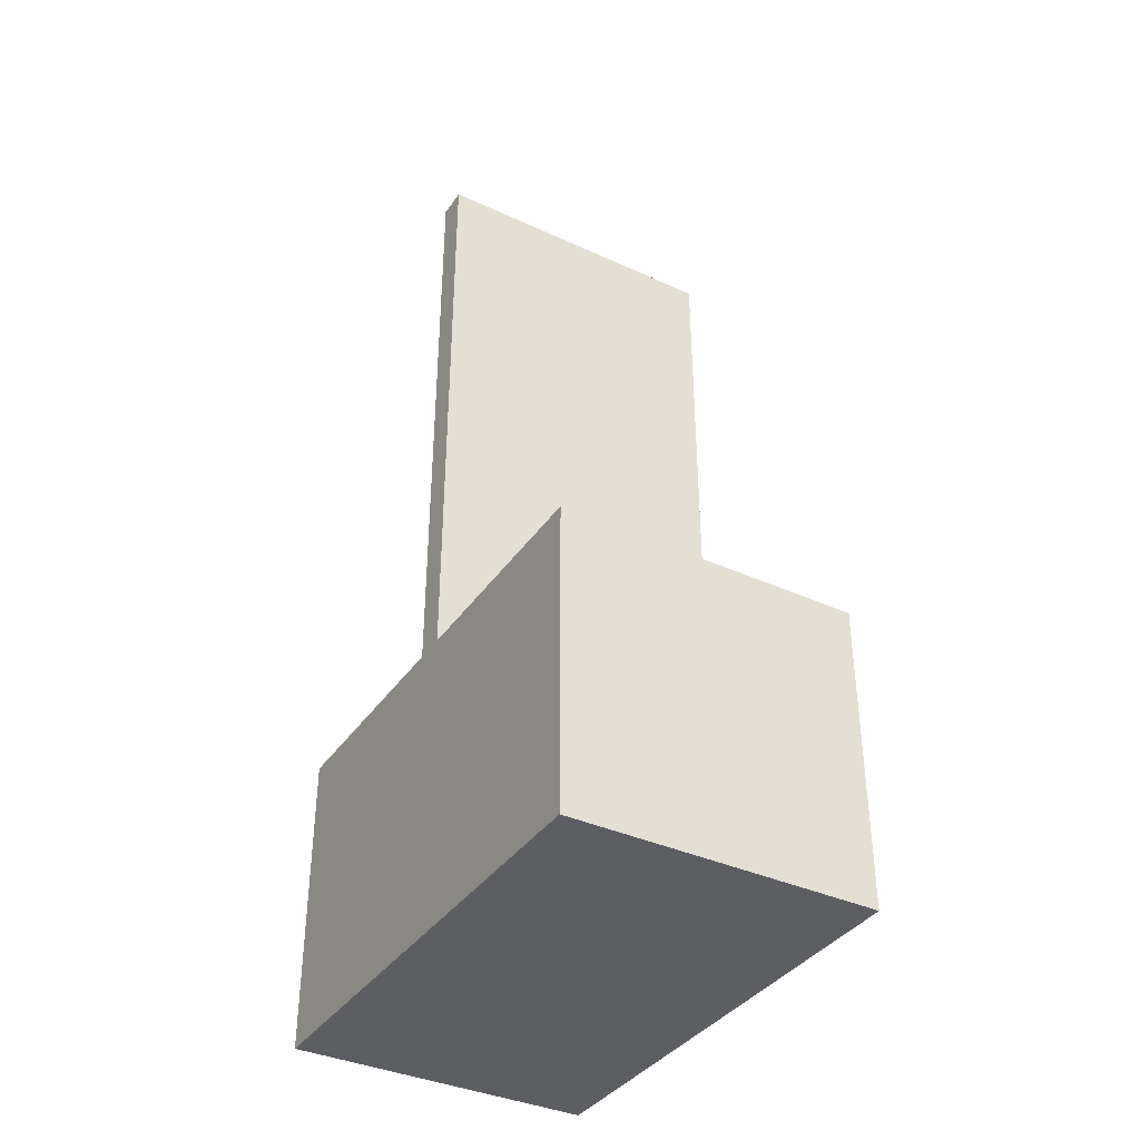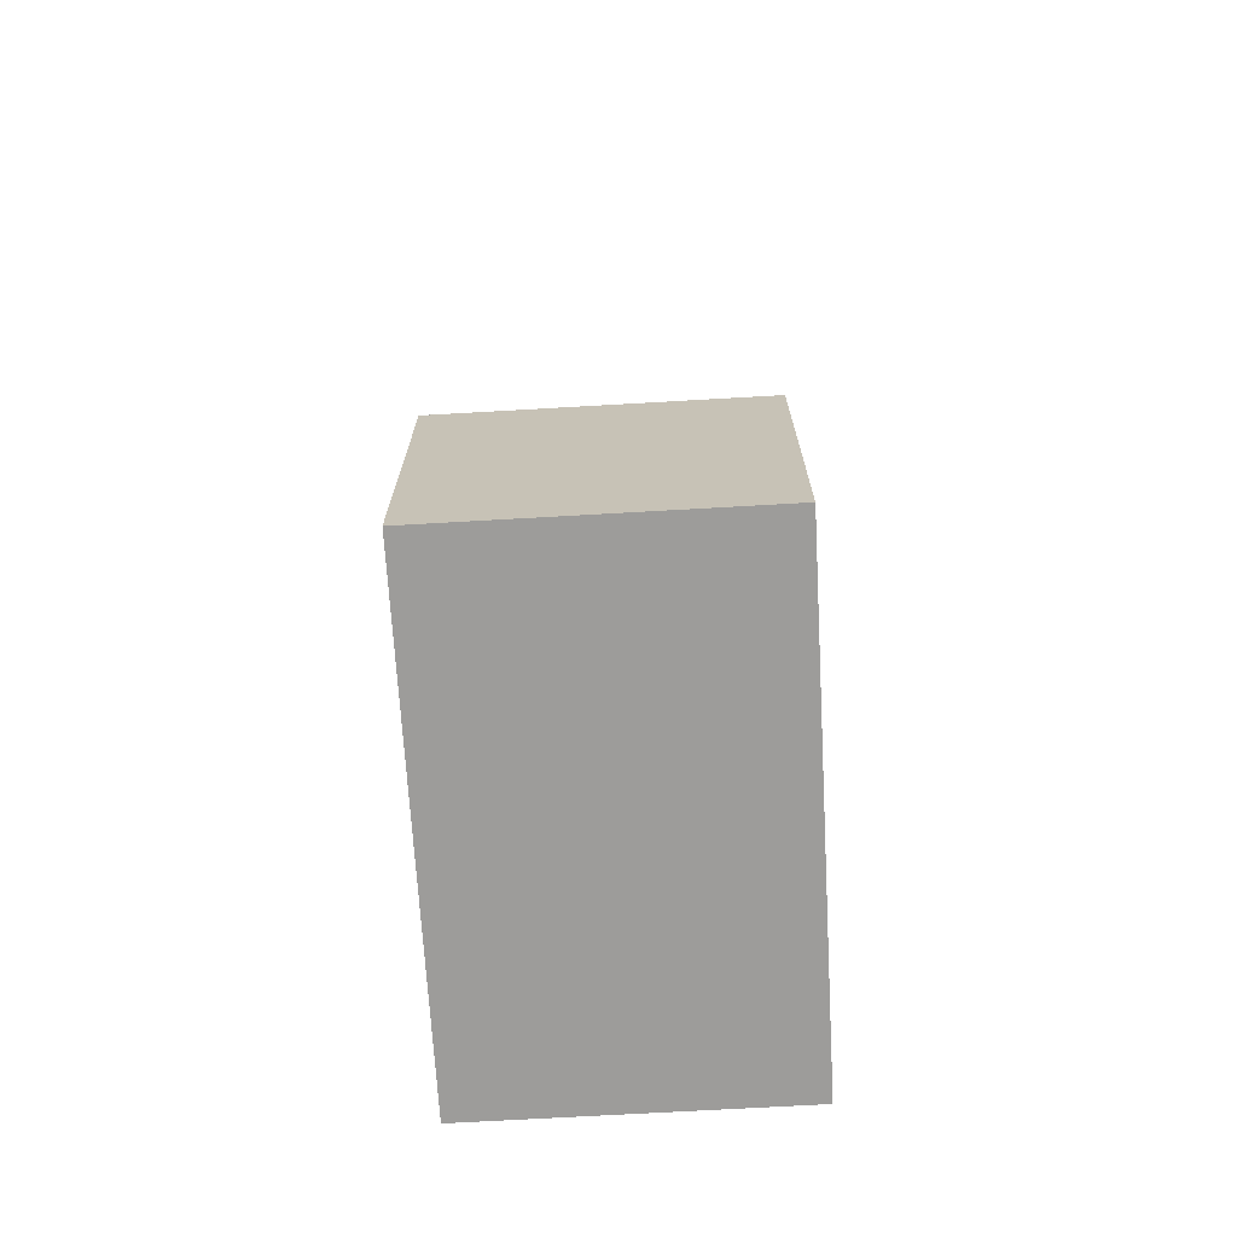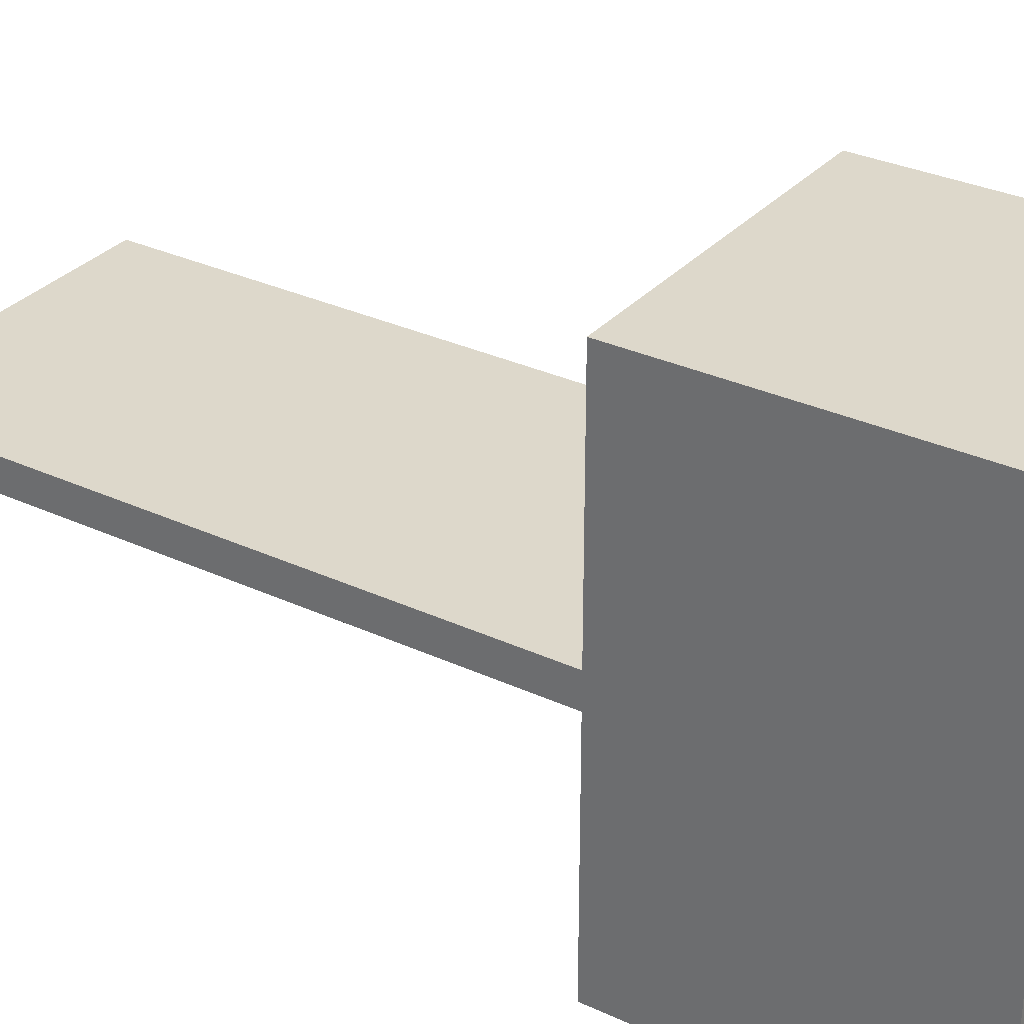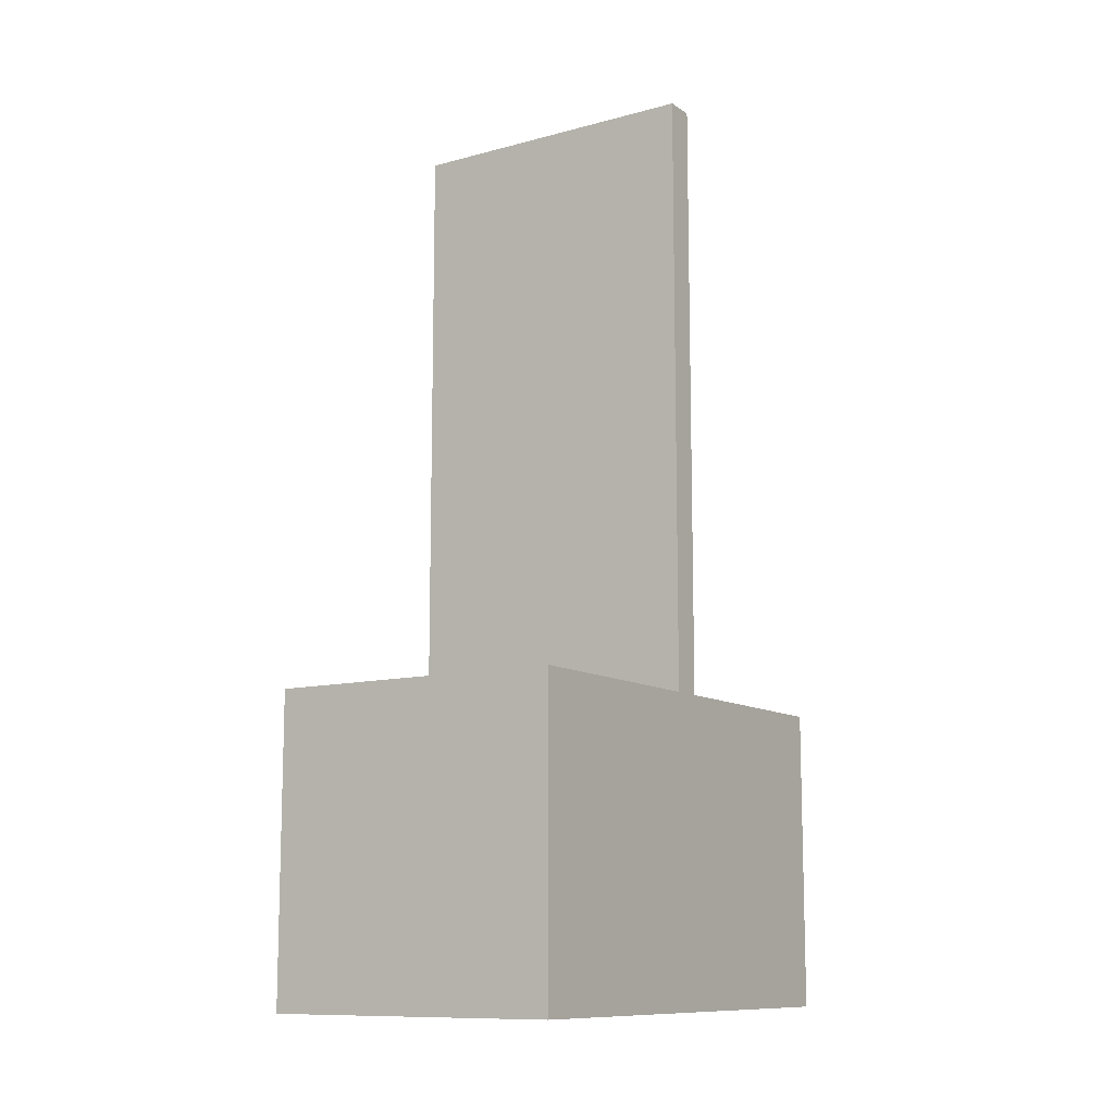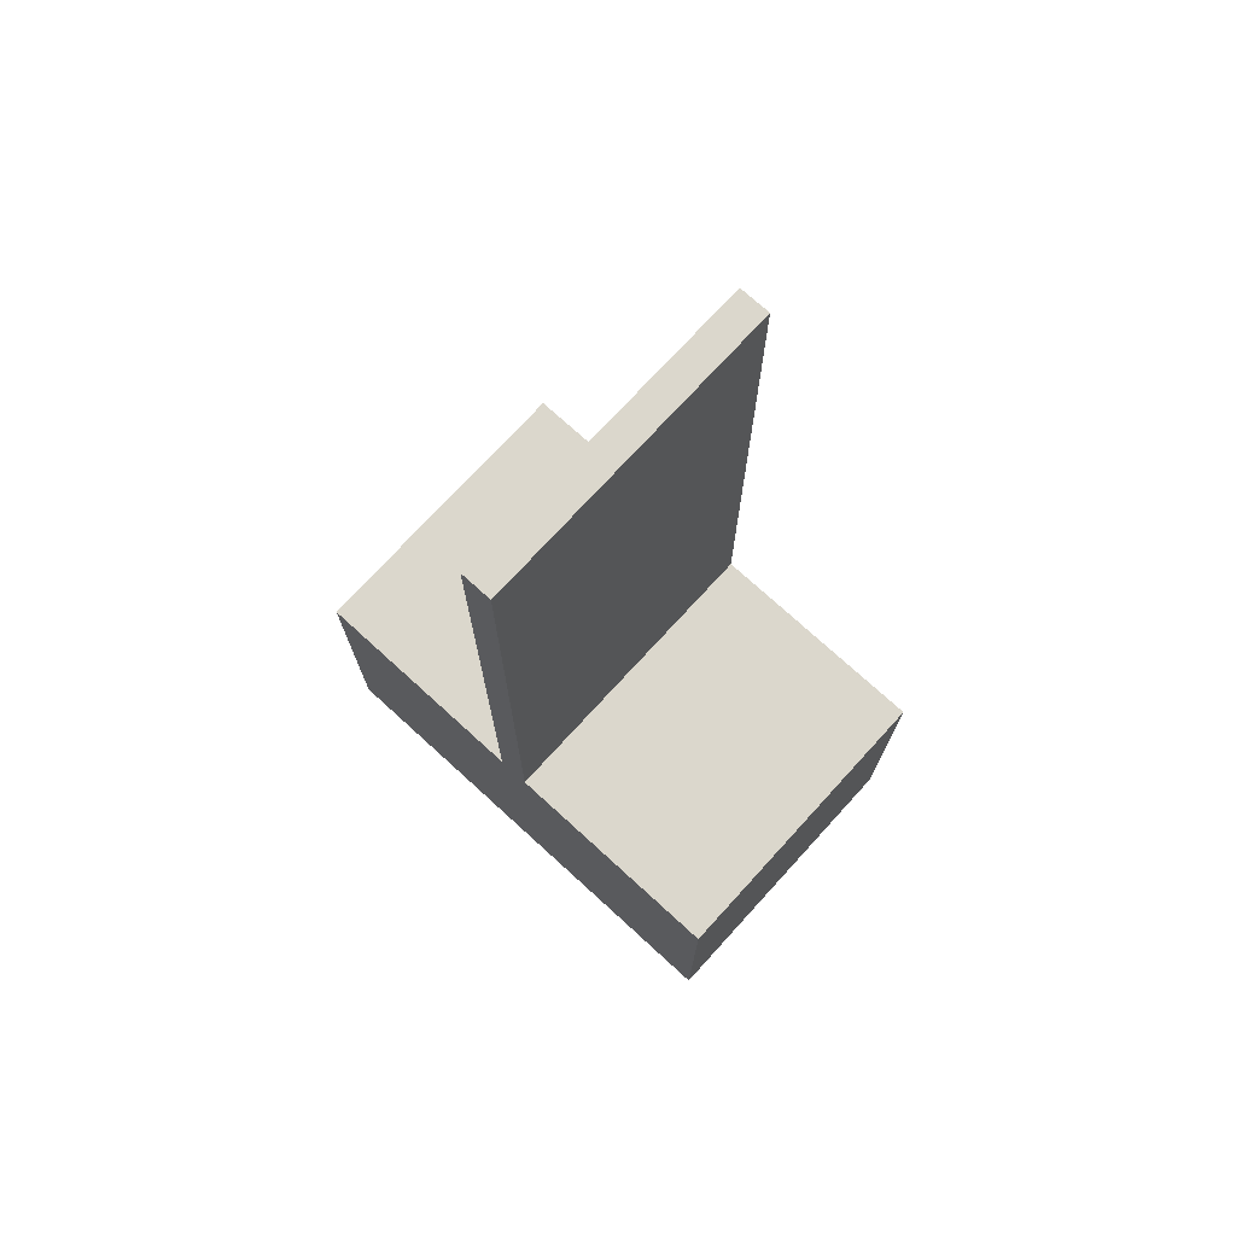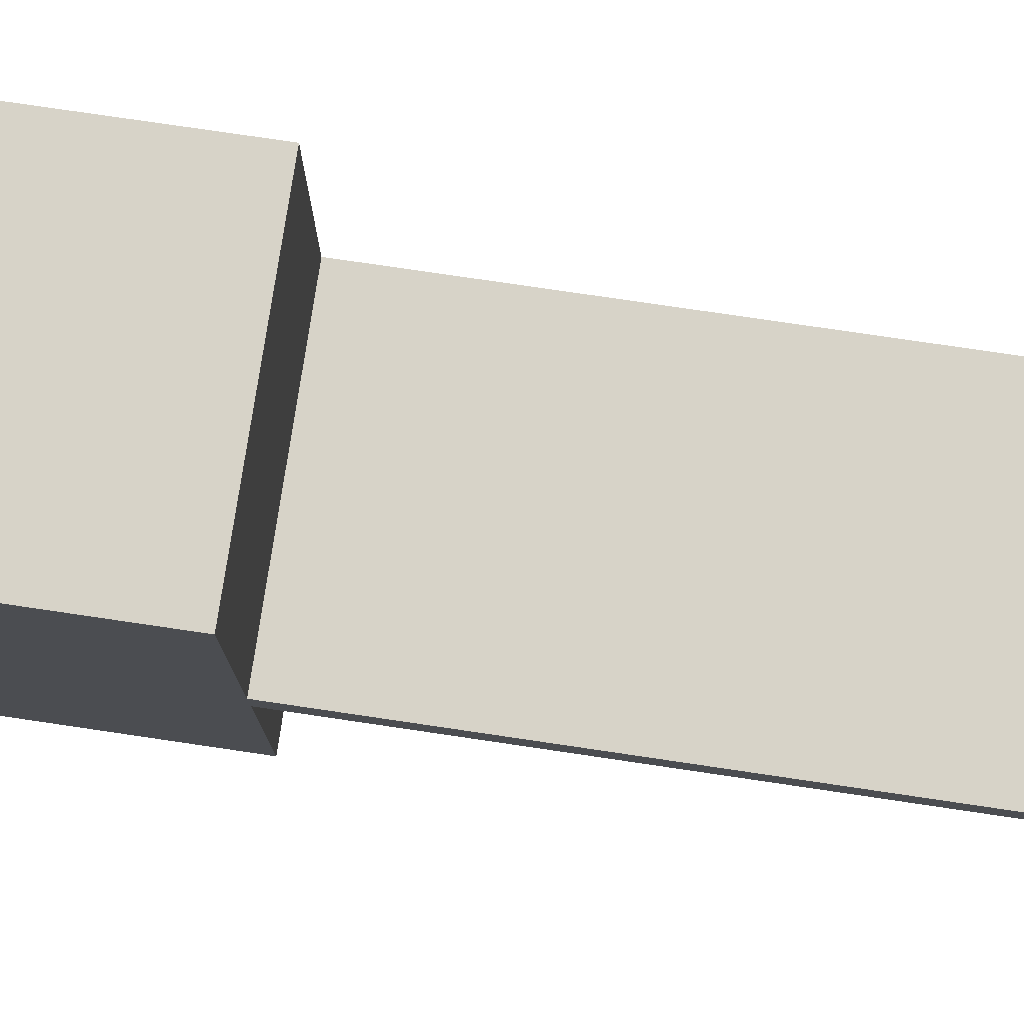
<metadata>
{"format":"obj","ext":"obj","renderer":"f3d","projection":"perspective","resolution":1024,"background":"white","views":[{"elev":-37.6,"azim":149.6,"up":"+Y"},{"elev":-70.1,"azim":-176.7,"up":"+Y"},{"elev":31.1,"azim":-56.4,"up":"+Z"},{"elev":-11.0,"azim":33.5,"up":"+Y"},{"elev":73.4,"azim":-47.6,"up":"+Y"},{"elev":77.2,"azim":98.4,"up":"+Z"}]}
</metadata>
<code>
o body_Cube
v 0.25 0.25 0.4
v 0.25 0.25 -0.4
v 0.25 -0.25 0.4
v 0.25 -0.25 -0.4
v -0.25 0.25 0.4
v -0.25 0.25 -0.4
v -0.25 -0.25 0.4
v -0.25 -0.25 -0.4
v 0.25 -0.25 -0.4
v -0.25 0.25 -0.4
v -0.25 -0.25 -0.4
v 0.25 -0.25 0.4
v -0.25 -0.25 0.4
v 0.25 0.25 -0.4
v -0.25 0.25 0.4
v 0.25 0.25 0.4
f 11 10 14 9
f 1 5 6 2
f 7 8 6 5
f 8 4 2 6
f 16 14 10 15
f 13 11 9 12
f 13 15 10 11
f 7 3 4 8
f 13 12 16 15
f 7 5 1 3
f 4 3 1 2
f 9 14 16 12
o Cube_Cube.001
v -0.25 0.25 -0.025
v -0.25 0.25 0.025
v -0.25 1.25 -0.025
v -0.25 1.25 0.025
v 0.25 0.25 -0.025
v 0.25 0.25 0.025
v 0.25 1.25 -0.025
v 0.25 1.25 0.025
v -0.25 0.45 0.025
v -0.25 0.65 0.025
v -0.25 0.85 0.025
v -0.25 1.05 0.025
v -0.15 1.25 0.025
v -0.05 1.25 0.025
v 0.05 1.25 0.025
v 0.15 1.25 0.025
v 0.25 1.05 0.025
v 0.25 0.85 0.025
v 0.25 0.65 0.025
v 0.25 0.45 0.025
v 0.15 0.25 0.025
v 0.05 0.25 0.025
v -0.05 0.25 0.025
v -0.15 0.25 0.025
v 0.15 1.05 0.025
v 0.15 0.85 0.025
v 0.15 0.65 0.025
v 0.15 0.45 0.025
v 0.05 1.05 0.025
v 0.05 0.85 0.025
v 0.05 0.65 0.025
v 0.05 0.45 0.025
v -0.05 1.05 0.025
v -0.05 0.85 0.025
v -0.05 0.65 0.025
v -0.05 0.45 0.025
v -0.15 1.05 0.025
v -0.15 0.85 0.025
v -0.15 0.65 0.025
v -0.15 0.45 0.025
v -0.25 1.05 -0.025
v -0.25 0.85 -0.025
v -0.25 0.65 -0.025
v -0.25 0.45 -0.025
v 0.15 1.25 -0.025
v 0.05 1.25 -0.025
v -0.05 1.25 -0.025
v -0.15 1.25 -0.025
v 0.25 0.45 -0.025
v 0.25 0.65 -0.025
v 0.25 0.85 -0.025
v 0.25 1.05 -0.025
v -0.15 0.25 -0.025
v -0.05 0.25 -0.025
v 0.05 0.25 -0.025
v 0.15 0.25 -0.025
v -0.15 1.05 -0.025
v -0.15 0.85 -0.025
v -0.15 0.65 -0.025
v -0.15 0.45 -0.025
v -0.05 1.05 -0.025
v -0.05 0.85 -0.025
v -0.05 0.65 -0.025
v -0.05 0.45 -0.025
v 0.05 1.05 -0.025
v 0.05 0.85 -0.025
v 0.05 0.65 -0.025
v 0.05 0.45 -0.025
v 0.15 1.05 -0.025
v 0.15 0.85 -0.025
v 0.15 0.65 -0.025
v 0.15 0.45 -0.025
f 17 18 25 26 27 28 20 19 57 58 59 60
f 19 20 29 30 31 32 24 23 61 62 63 64
f 23 24 33 34 35 36 22 21 65 66 67 68
f 21 22 37 38 39 40 18 17 69 70 71 72
f 88 65 21 72
f 56 25 18 40
f 36 44 37 22
f 44 48 38 37
f 48 52 39 38
f 52 56 40 39
f 24 32 41 33
f 33 41 42 34
f 34 42 43 35
f 35 43 44 36
f 32 31 45 41
f 41 45 46 42
f 42 46 47 43
f 43 47 48 44
f 31 30 49 45
f 45 49 50 46
f 46 50 51 47
f 47 51 52 48
f 30 29 53 49
f 49 53 54 50
f 50 54 55 51
f 51 55 56 52
f 29 20 28 53
f 53 28 27 54
f 54 27 26 55
f 55 26 25 56
f 60 76 69 17
f 76 80 70 69
f 80 84 71 70
f 84 88 72 71
f 19 64 73 57
f 57 73 74 58
f 58 74 75 59
f 59 75 76 60
f 64 63 77 73
f 73 77 78 74
f 74 78 79 75
f 75 79 80 76
f 63 62 81 77
f 77 81 82 78
f 78 82 83 79
f 79 83 84 80
f 62 61 85 81
f 81 85 86 82
f 82 86 87 83
f 83 87 88 84
f 61 23 68 85
f 85 68 67 86
f 86 67 66 87
f 87 66 65 88

</code>
